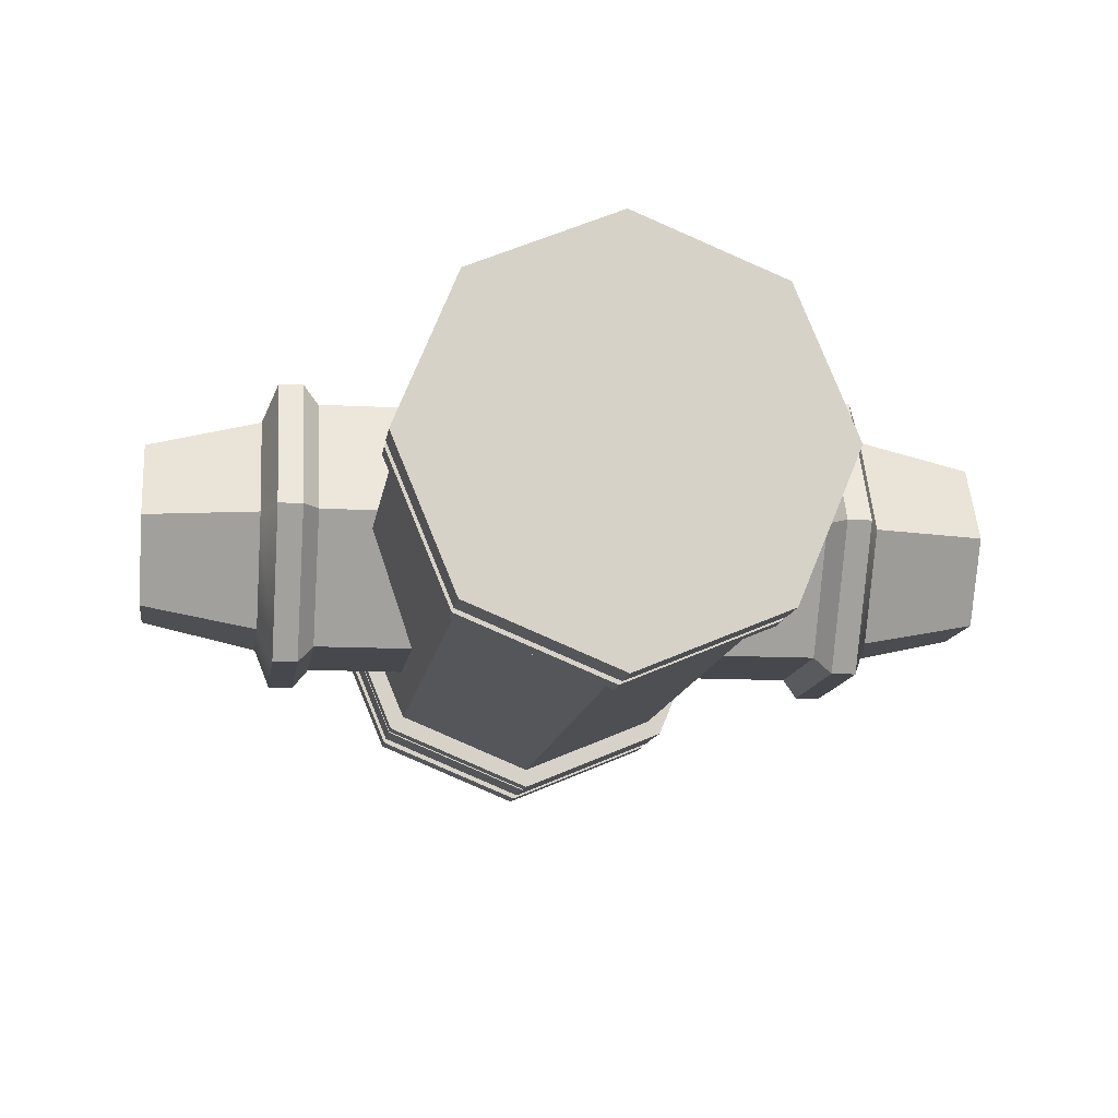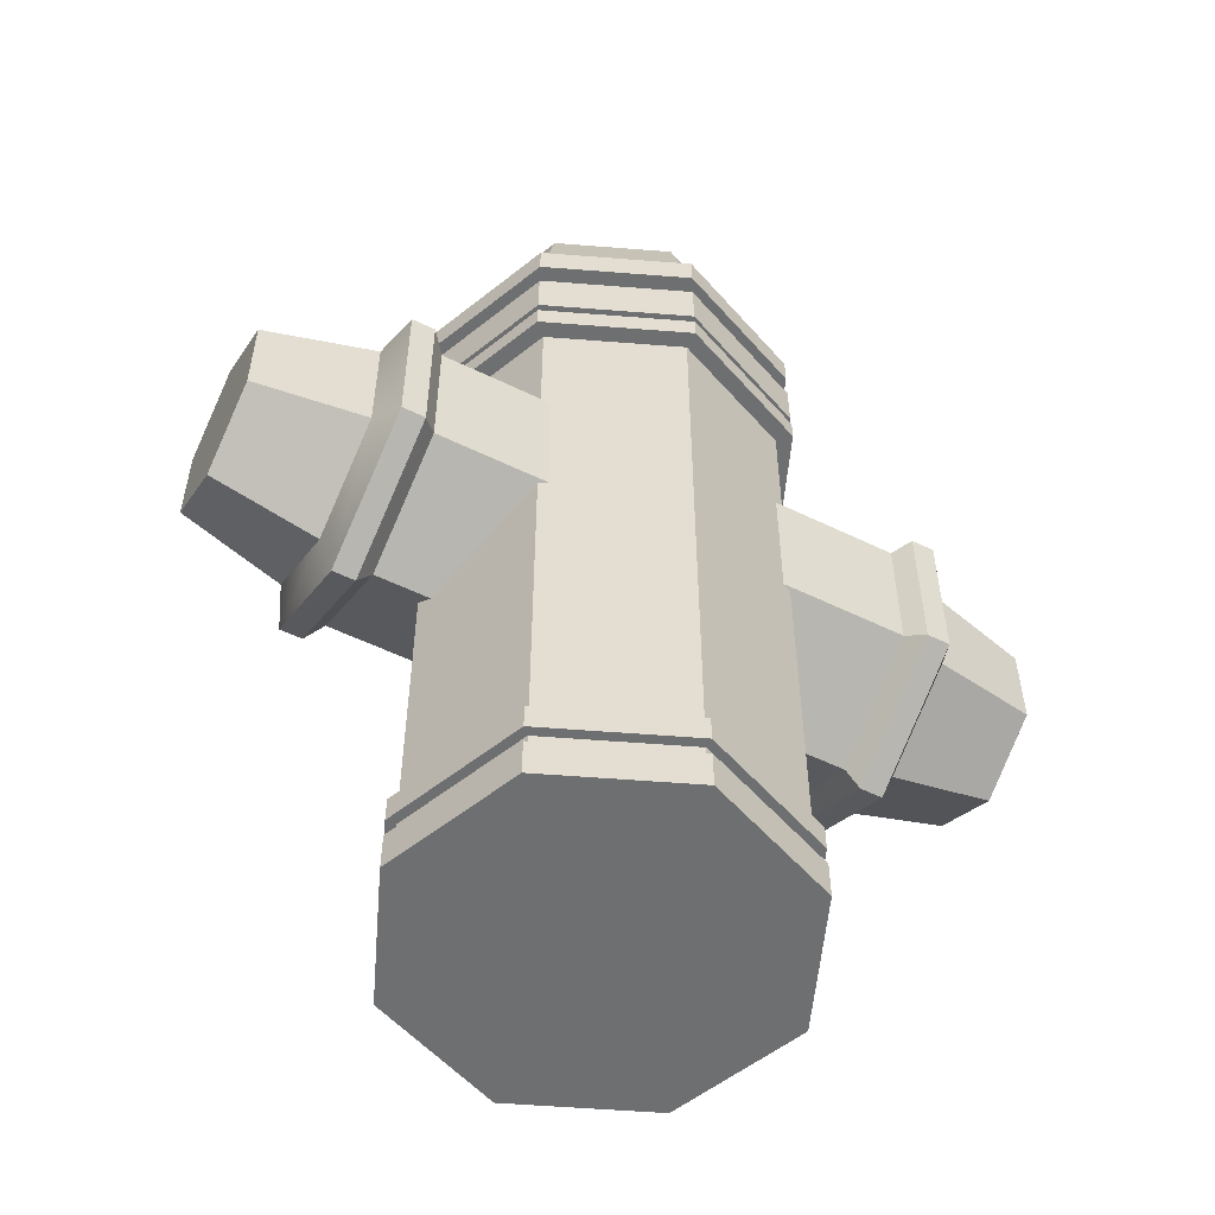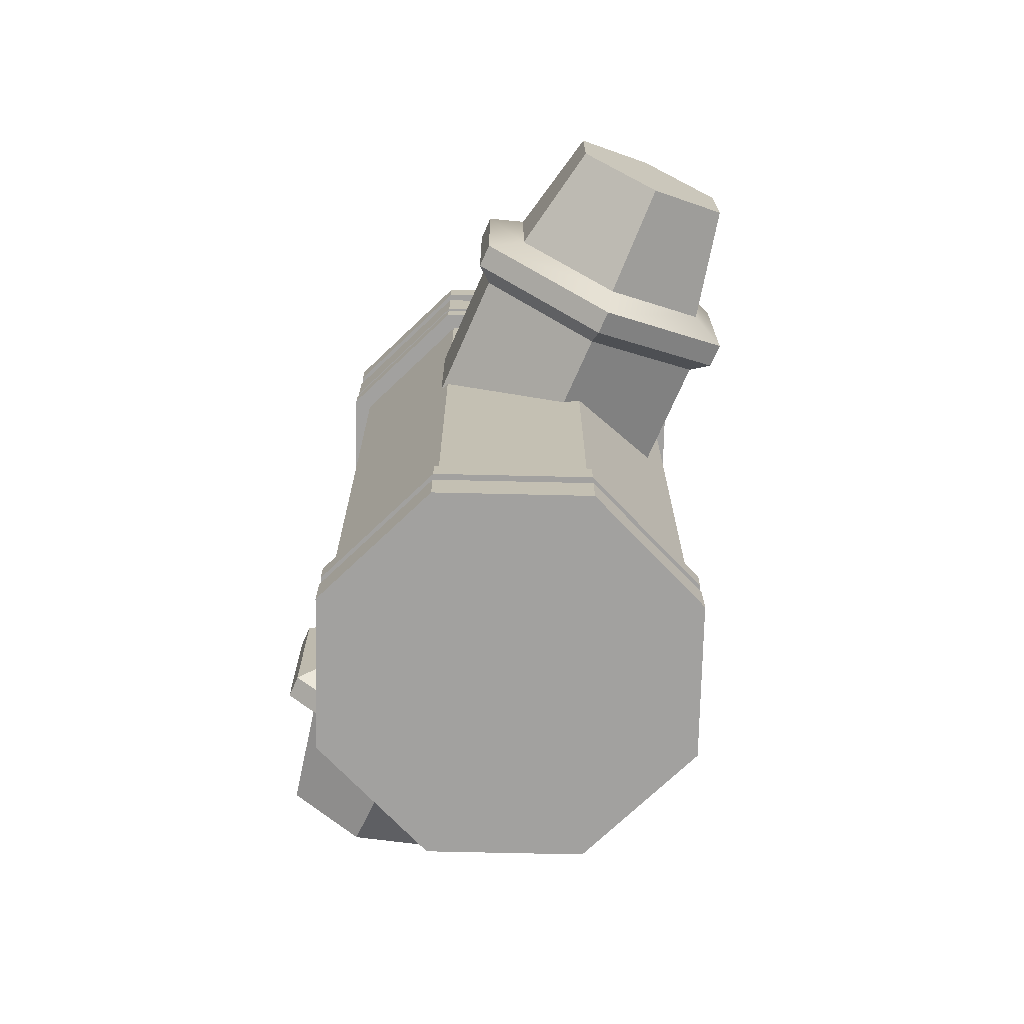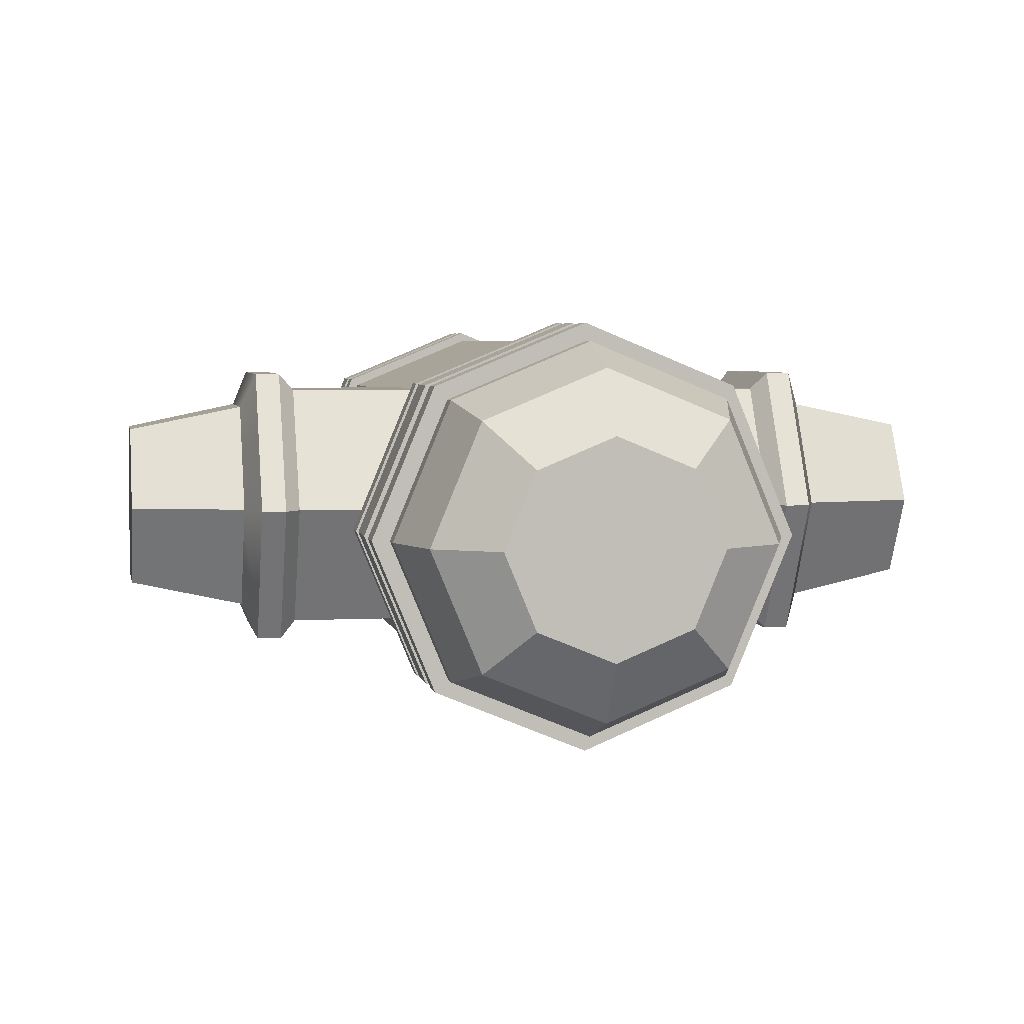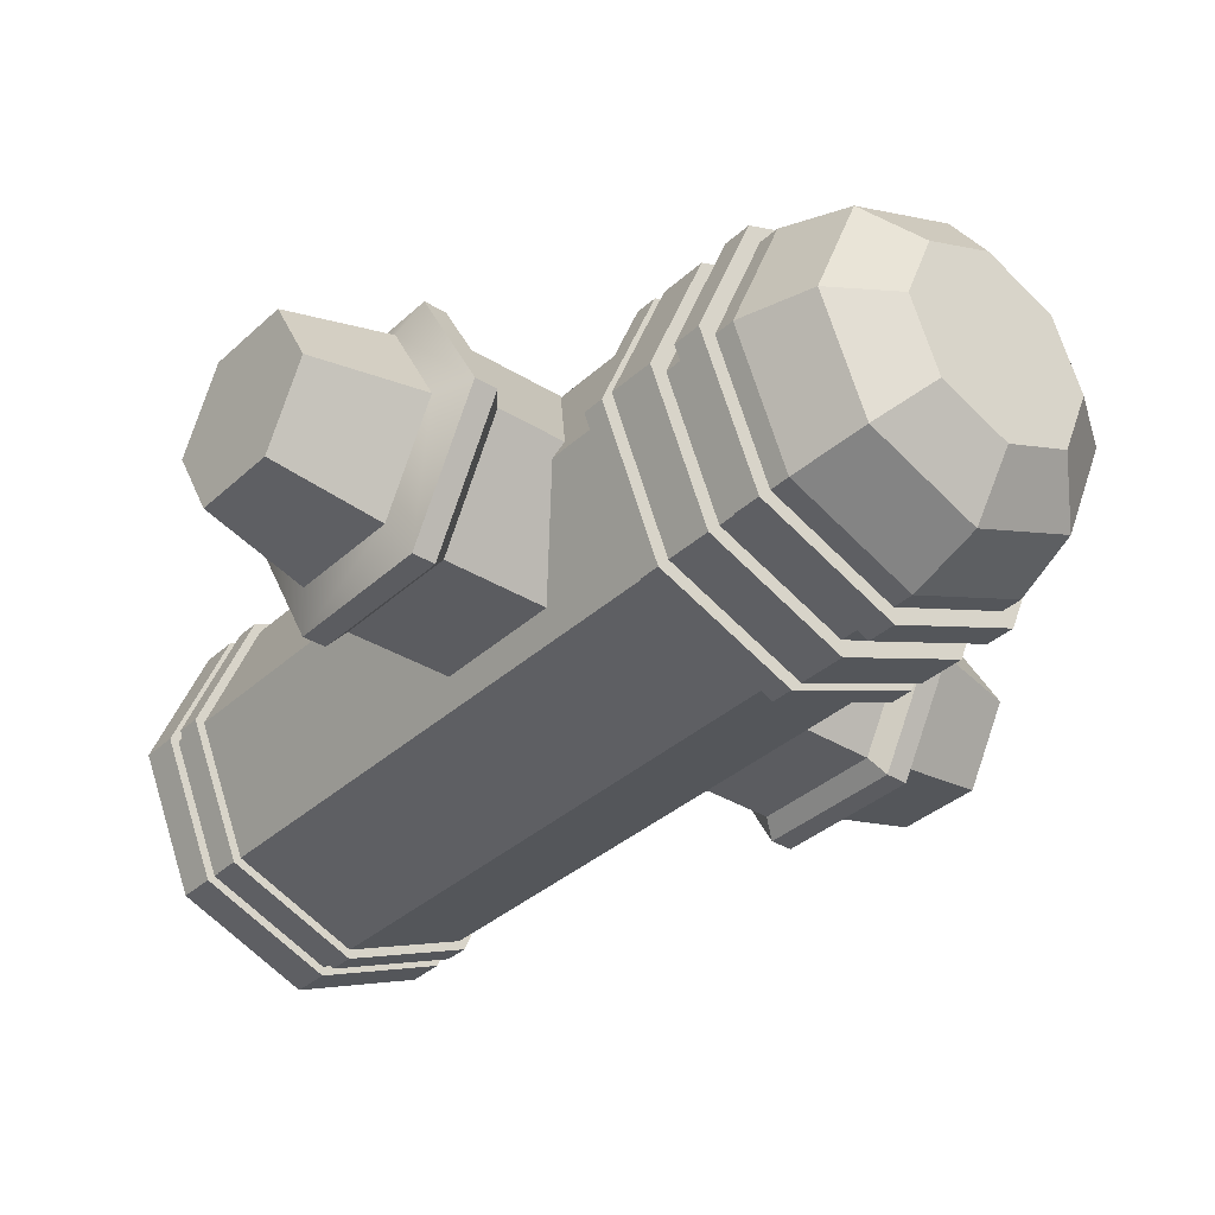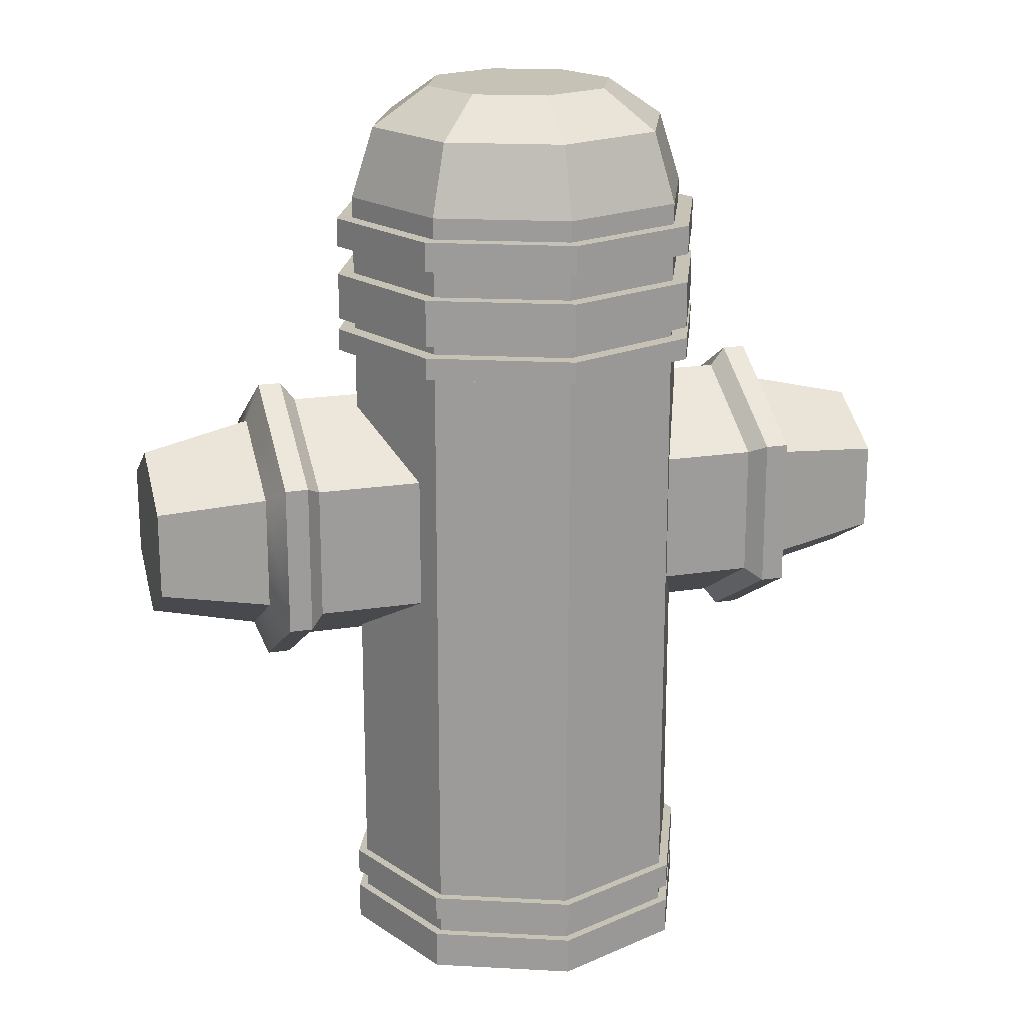
<metadata>
{"format":"obj","ext":"obj","renderer":"f3d","projection":"perspective","resolution":1024,"background":"white","views":[{"elev":-11.9,"azim":-7.6,"up":"+Z"},{"elev":-54.6,"azim":-27.3,"up":"+Y"},{"elev":-72.2,"azim":66.2,"up":"+Y"},{"elev":4.1,"azim":169.9,"up":"+Z"},{"elev":-35.0,"azim":140.4,"up":"+Z"},{"elev":19.2,"azim":163.3,"up":"+Y"}]}
</metadata>
<code>
g default
v 1.171 0 -1.171
v 0 0 -1.655
v -1.171 0 -1.171
v -1.655 0 0
v -1.171 0 1.171
v 0 0 1.655
v 1.171 0 1.171
v 1.655 0 0
v 1.171 7.673 -1.171
v 0 7.673 -1.655
v -1.171 7.673 -1.171
v -1.655 7.673 0
v -1.171 7.673 1.171
v 0 7.673 1.655
v 1.171 7.673 1.171
v 1.655 7.673 0
v 0 0 0
v 0 0.3541 1.655
v -1.171 0.3541 1.171
v -1.655 0.3541 0
v -1.171 0.3541 -1.171
v 0 0.3541 -1.655
v 1.171 0.3541 -1.171
v 1.655 0.3541 0
v 1.171 0.3541 1.171
v 0 0.5211 1.655
v -1.171 0.5211 1.171
v -1.655 0.5211 0
v -1.171 0.5211 -1.171
v 0 0.5211 -1.655
v 1.171 0.5211 -1.171
v 1.655 0.5211 0
v 1.171 0.5211 1.171
v 0 0.7601 1.655
v -1.171 0.7601 1.171
v -1.655 0.7601 0
v -1.171 0.7601 -1.171
v 0 0.7601 -1.655
v 1.171 0.7601 -1.171
v 1.655 0.7601 0
v 1.171 0.7601 1.171
v 1.233 0 -1.233
v 0 0 -1.743
v 0 0.3541 -1.743
v 1.233 0.3541 -1.233
v -1.233 0 -1.233
v -1.233 0.3541 -1.233
v -1.743 0 0
v -1.743 0.3541 0
v -1.233 0 1.233
v -1.233 0.3541 1.233
v 0 0 1.743
v 0 0.3541 1.743
v 1.233 0 1.233
v 1.233 0.3541 1.233
v 1.743 0 0
v 1.743 0.3541 0
v 0 0.5211 1.743
v -1.233 0.5211 1.233
v 0 0.7601 1.743
v -1.233 0.7601 1.233
v -1.743 0.5211 0
v -1.743 0.7601 0
v -1.233 0.5211 -1.233
v -1.233 0.7601 -1.233
v 0 0.5211 -1.743
v 0 0.7601 -1.743
v 1.233 0.5211 -1.233
v 1.233 0.7601 -1.233
v 1.743 0.5211 0
v 1.743 0.7601 0
v 1.233 0.5211 1.233
v 1.233 0.7601 1.233
v 0 7.208 1.655
v -1.171 7.208 1.171
v -1.655 7.208 0
v -1.171 7.208 -1.171
v 0 7.208 -1.655
v 1.171 7.208 -1.171
v 1.655 7.208 0
v 1.171 7.208 1.171
v 0 6.938 1.655
v -1.171 6.938 1.171
v -1.655 6.938 0
v -1.171 6.938 -1.171
v 0 6.938 -1.655
v 1.171 6.938 -1.171
v 1.655 6.938 0
v 1.171 6.938 1.171
v 0 7.478 1.655
v -1.171 7.478 1.171
v -1.655 7.478 0
v -1.171 7.478 -1.171
v 0 7.478 -1.655
v 1.171 7.478 -1.171
v 1.655 7.478 0
v 1.171 7.478 1.171
v 0 6.5 1.655
v -1.171 6.5 1.171
v -1.655 6.5 0
v -1.171 6.5 -1.171
v 0 6.5 -1.655
v 1.171 6.5 -1.171
v 1.655 6.5 0
v 1.171 6.5 1.171
v 0 7.208 1.809
v -1.279 7.208 1.279
v 0 7.478 1.809
v -1.279 7.478 1.279
v -1.809 7.208 0
v -1.809 7.478 0
v -1.279 7.208 -1.279
v -1.279 7.478 -1.279
v 0 7.208 -1.809
v 0 7.478 -1.809
v 1.279 7.208 -1.279
v 1.279 7.478 -1.279
v 1.809 7.208 0
v 1.809 7.478 0
v 1.279 7.208 1.279
v 1.279 7.478 1.279
v 0 6.5 1.809
v -1.279 6.5 1.279
v 0 6.938 1.809
v -1.279 6.938 1.279
v -1.809 6.5 0
v -1.809 6.938 0
v -1.279 6.5 -1.279
v -1.279 6.938 -1.279
v 0 6.5 -1.809
v 0 6.938 -1.809
v 1.279 6.5 -1.279
v 1.279 6.938 -1.279
v 1.809 6.5 0
v 1.809 6.938 0
v 1.279 6.5 1.279
v 1.279 6.938 1.279
v 0 6.394 1.655
v -1.171 6.394 1.171
v -1.655 6.394 0
v -1.171 6.394 -1.171
v 0 6.394 -1.655
v 1.171 6.394 -1.171
v 1.655 6.394 0
v 1.171 6.394 1.171
v 0 6.188 1.655
v -1.171 6.188 1.171
v -1.655 6.188 0
v -1.171 6.188 -1.171
v 0 6.188 -1.655
v 1.171 6.188 -1.171
v 1.655 6.188 0
v 1.171 6.188 1.171
v 0 6.188 1.816
v -1.284 6.188 1.284
v 0 6.394 1.816
v -1.284 6.394 1.284
v -1.816 6.188 0
v -1.816 6.394 0
v -1.284 6.188 -1.284
v -1.284 6.394 -1.284
v 0 6.188 -1.816
v 0 6.394 -1.816
v 1.284 6.188 -1.284
v 1.284 6.394 -1.284
v 1.816 6.188 0
v 1.816 6.394 0
v 1.284 6.188 1.284
v 1.284 6.394 1.284
v 1.02 8.331 -1.02
v 0 8.331 -1.442
v -1.02 8.331 -1.02
v -1.442 8.331 0
v -1.02 8.331 1.02
v 0 8.331 1.442
v 1.02 8.331 1.02
v 1.442 8.331 0
v 0.6406 8.693 -0.6406
v 0 8.693 -0.906
v 0 8.693 0
v -0.6406 8.693 -0.6406
v -0.906 8.693 -1e-06
v -0.6406 8.693 0.6406
v 0 8.693 0.906
v 0.6406 8.693 0.6406
v 0.906 8.693 0
v 2.247 5.07 -0.9294
v 2.247 3.839 -0.9294
v 2.247 3.223 0.1372
v 2.247 3.839 1.204
v 2.247 5.07 1.204
v 2.247 5.686 0.1372
v -2.11 5.07 -0.9294
v -2.11 3.839 -0.9294
v -2.11 3.223 0.1372
v -2.11 3.839 1.204
v -2.11 5.07 1.204
v -2.11 5.686 0.1372
v 2.382 5.158 -1.081
v 2.382 3.751 -1.081
v 2.382 3.048 0.1372
v 2.382 3.751 1.355
v 2.382 5.158 1.355
v 2.382 5.861 0.1372
v -2.246 5.158 -1.081
v -2.246 3.751 -1.081
v -2.246 3.048 0.1372
v -2.246 3.751 1.355
v -2.246 5.158 1.355
v -2.246 5.861 0.1372
v 2.595 5.158 -1.081
v 2.595 3.751 -1.081
v 2.595 3.048 0.1372
v 2.595 3.751 1.355
v 2.595 5.158 1.355
v 2.595 5.861 0.1372
v -2.459 5.158 -1.081
v -2.459 3.751 -1.081
v -2.459 3.048 0.1372
v -2.459 3.751 1.355
v -2.459 5.158 1.355
v -2.459 5.861 0.1372
v 2.73 4.982 -0.7761
v 2.73 3.927 -0.7761
v 2.73 3.4 0.1372
v 2.73 3.927 1.05
v 2.73 4.982 1.05
v 2.73 5.509 0.1372
v -2.593 4.982 -0.7761
v -2.593 3.927 -0.7761
v -2.593 3.4 0.1372
v -2.593 3.927 1.05
v -2.593 4.982 1.05
v -2.593 5.509 0.1372
v 3.73 4.863 -0.5706
v 3.73 4.046 -0.5706
v 3.73 4.455 0.1372
v 3.73 3.637 0.1372
v 3.73 4.046 0.845
v 3.73 4.863 0.845
v 3.73 5.272 0.1372
v -3.594 4.863 -0.5706
v -3.594 4.046 -0.5706
v -3.594 4.455 0.1372
v -3.594 3.637 0.1372
v -3.594 4.046 0.845
v -3.594 4.863 0.845
v -3.594 5.272 0.1372
g Fire_hydrant
f 42 43 44 45
f 43 46 47 44
f 46 48 49 47
f 48 50 51 49
f 50 52 53 51
f 52 54 55 53
f 54 56 57 55
f 56 42 45 57
f 2 1 17
f 3 2 17
f 4 3 17
f 5 4 17
f 6 5 17
f 7 6 17
f 8 7 17
f 1 8 17
f 178 179 180
f 179 181 180
f 181 182 180
f 182 183 180
f 183 184 180
f 184 185 180
f 185 186 180
f 186 178 180
f 19 18 26 27
f 20 19 27 28
f 21 20 28 29
f 22 21 29 30
f 23 22 30 31
f 24 23 31 32
f 25 24 32 33
f 18 25 33 26
f 59 58 60 61
f 62 59 61 63
f 64 62 63 65
f 66 64 65 67
f 68 66 67 69
f 70 68 69 71
f 72 70 71 73
f 58 72 73 60
f 35 34 146 147
f 36 35 147 148
f 37 36 148 149
f 38 37 149 150
f 39 38 150 151
f 40 39 151 152
f 41 40 152 153
f 34 41 153 146
f 1 2 43 42
f 22 23 45 44
f 2 3 46 43
f 21 22 44 47
f 3 4 48 46
f 20 21 47 49
f 4 5 50 48
f 19 20 49 51
f 5 6 52 50
f 18 19 51 53
f 6 7 54 52
f 25 18 53 55
f 7 8 56 54
f 24 25 55 57
f 8 1 42 56
f 23 24 57 45
f 27 26 58 59
f 34 35 61 60
f 28 27 59 62
f 35 36 63 61
f 29 28 62 64
f 36 37 65 63
f 30 29 64 66
f 37 38 67 65
f 31 30 66 68
f 38 39 69 67
f 32 31 68 70
f 39 40 71 69
f 33 32 70 72
f 40 41 73 71
f 26 33 72 58
f 41 34 60 73
f 107 106 108 109
f 110 107 109 111
f 112 110 111 113
f 114 112 113 115
f 116 114 115 117
f 118 116 117 119
f 120 118 119 121
f 106 120 121 108
f 83 82 74 75
f 84 83 75 76
f 85 84 76 77
f 86 85 77 78
f 87 86 78 79
f 88 87 79 80
f 89 88 80 81
f 82 89 81 74
f 91 90 14 13
f 92 91 13 12
f 93 92 12 11
f 94 93 11 10
f 95 94 10 9
f 96 95 9 16
f 97 96 16 15
f 90 97 15 14
f 123 122 124 125
f 126 123 125 127
f 128 126 127 129
f 130 128 129 131
f 132 130 131 133
f 134 132 133 135
f 136 134 135 137
f 122 136 137 124
f 75 74 106 107
f 90 91 109 108
f 76 75 107 110
f 91 92 111 109
f 77 76 110 112
f 92 93 113 111
f 78 77 112 114
f 93 94 115 113
f 79 78 114 116
f 94 95 117 115
f 80 79 116 118
f 95 96 119 117
f 81 80 118 120
f 96 97 121 119
f 74 81 120 106
f 97 90 108 121
f 99 98 122 123
f 82 83 125 124
f 100 99 123 126
f 83 84 127 125
f 101 100 126 128
f 84 85 129 127
f 102 101 128 130
f 85 86 131 129
f 103 102 130 132
f 86 87 133 131
f 104 103 132 134
f 87 88 135 133
f 105 104 134 136
f 88 89 137 135
f 98 105 136 122
f 89 82 124 137
f 139 138 98 99
f 140 139 99 100
f 141 140 100 101
f 142 141 101 102
f 143 142 102 103
f 144 143 103 104
f 145 144 104 105
f 138 145 105 98
f 155 154 156 157
f 158 155 157 159
f 160 158 159 161
f 162 160 161 163
f 164 162 163 165
f 166 164 165 167
f 168 166 167 169
f 154 168 169 156
f 147 146 154 155
f 138 139 157 156
f 148 147 155 158
f 139 140 159 157
f 149 148 158 160
f 140 141 161 159
f 150 149 160 162
f 141 142 163 161
f 151 150 162 164
f 142 143 165 163
f 152 151 164 166
f 143 144 167 165
f 153 152 166 168
f 144 145 169 167
f 146 153 168 154
f 145 138 156 169
f 9 10 171 170
f 10 11 172 171
f 11 12 173 172
f 12 13 174 173
f 13 14 175 174
f 14 15 176 175
f 15 16 177 176
f 16 9 170 177
f 170 171 179 178
f 171 172 181 179
f 172 173 182 181
f 173 174 183 182
f 174 175 184 183
f 175 176 185 184
f 176 177 186 185
f 177 170 178 186
f 187 188 194 193
f 188 189 195 194
f 189 190 196 195
f 190 191 197 196
f 191 192 198 197
f 192 187 193 198
f 236 235 237
f 238 236 237
f 239 238 237
f 240 239 237
f 241 240 237
f 235 241 237
f 242 243 244
f 243 245 244
f 245 246 244
f 246 247 244
f 247 248 244
f 248 242 244
f 188 187 199 200
f 189 188 200 201
f 190 189 201 202
f 191 190 202 203
f 192 191 203 204
f 187 192 204 199
f 193 194 206 205
f 194 195 207 206
f 195 196 208 207
f 196 197 209 208
f 197 198 210 209
f 198 193 205 210
f 200 199 211 212
f 201 200 212 213
f 202 201 213 214
f 203 202 214 215
f 204 203 215 216
f 199 204 216 211
f 205 206 218 217
f 206 207 219 218
f 207 208 220 219
f 208 209 221 220
f 209 210 222 221
f 210 205 217 222
f 212 211 223 224
f 213 212 224 225
f 214 213 225 226
f 215 214 226 227
f 216 215 227 228
f 211 216 228 223
f 217 218 230 229
f 218 219 231 230
f 219 220 232 231
f 220 221 233 232
f 221 222 234 233
f 222 217 229 234
f 224 223 235 236
f 225 224 236 238
f 226 225 238 239
f 227 226 239 240
f 228 227 240 241
f 223 228 241 235
f 229 230 243 242
f 230 231 245 243
f 231 232 246 245
f 232 233 247 246
f 233 234 248 247
f 234 229 242 248

</code>
